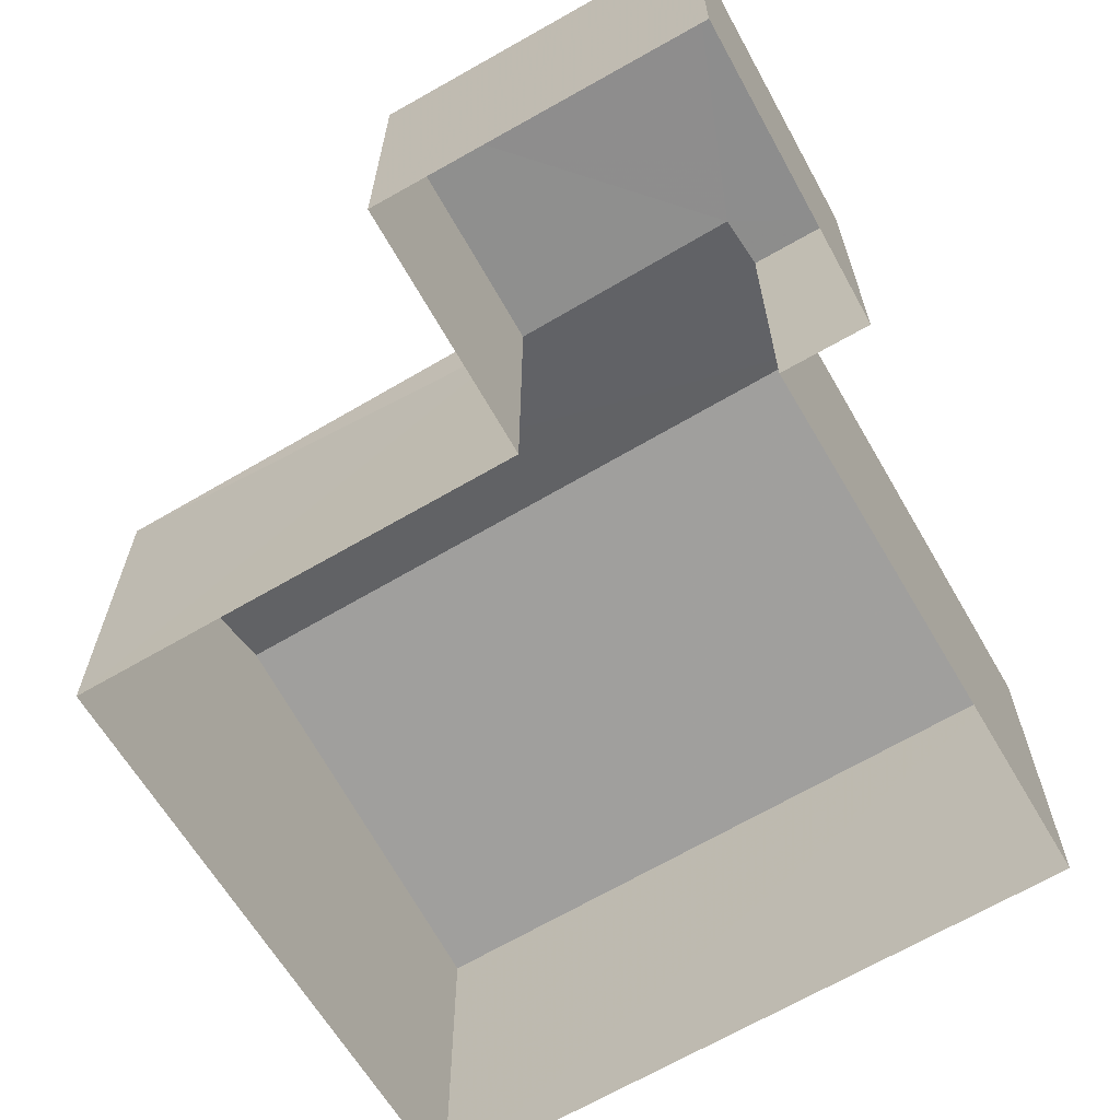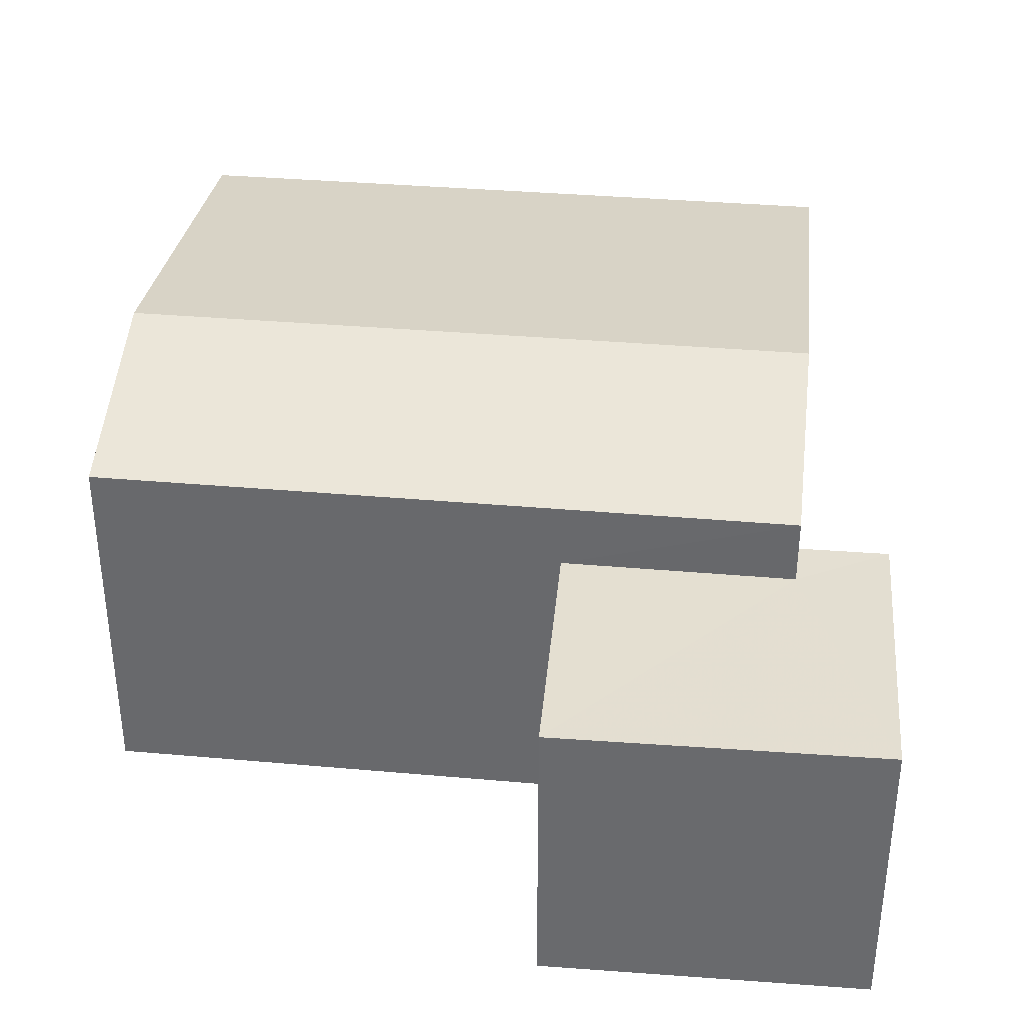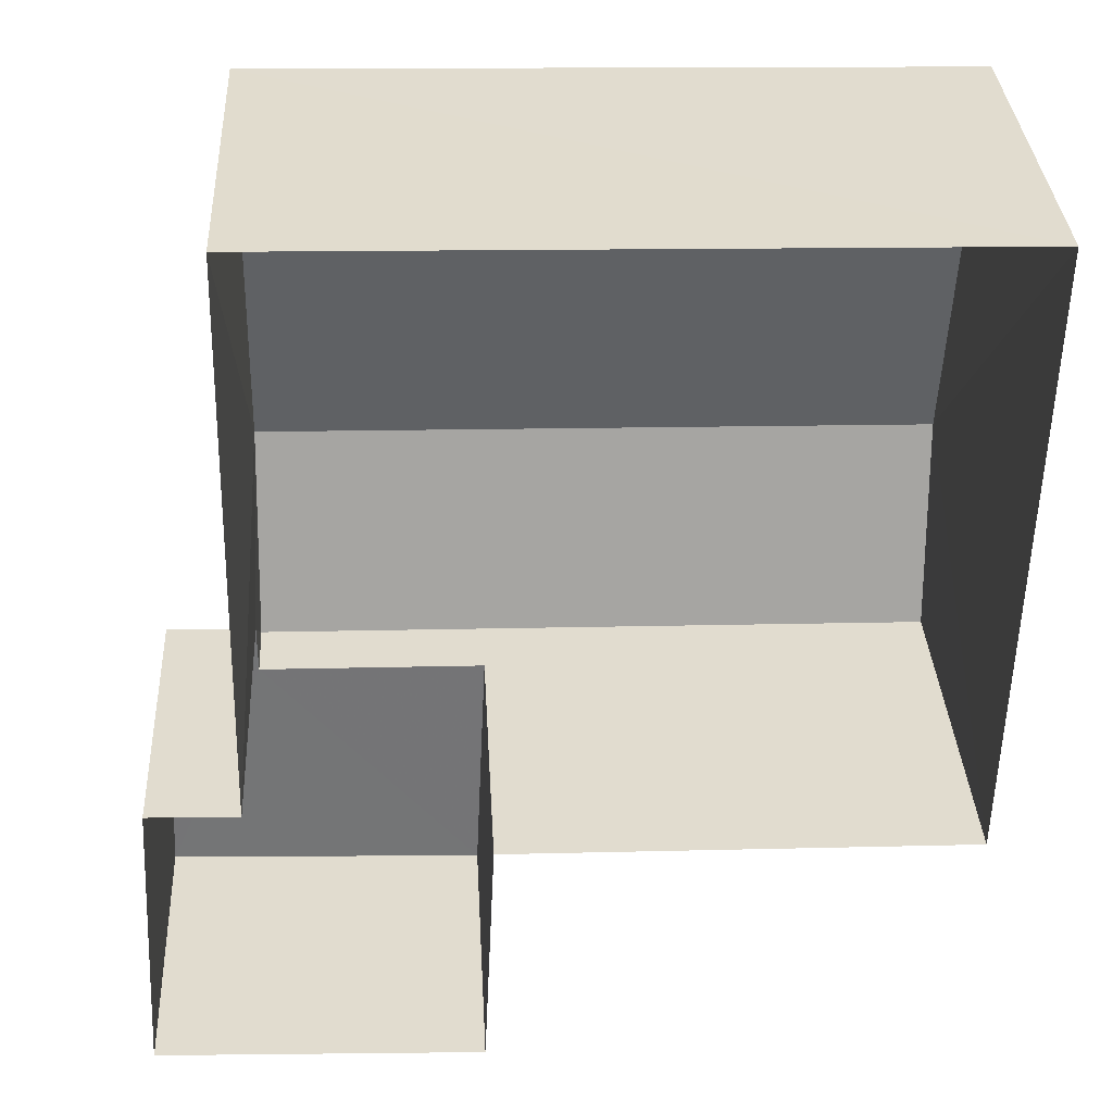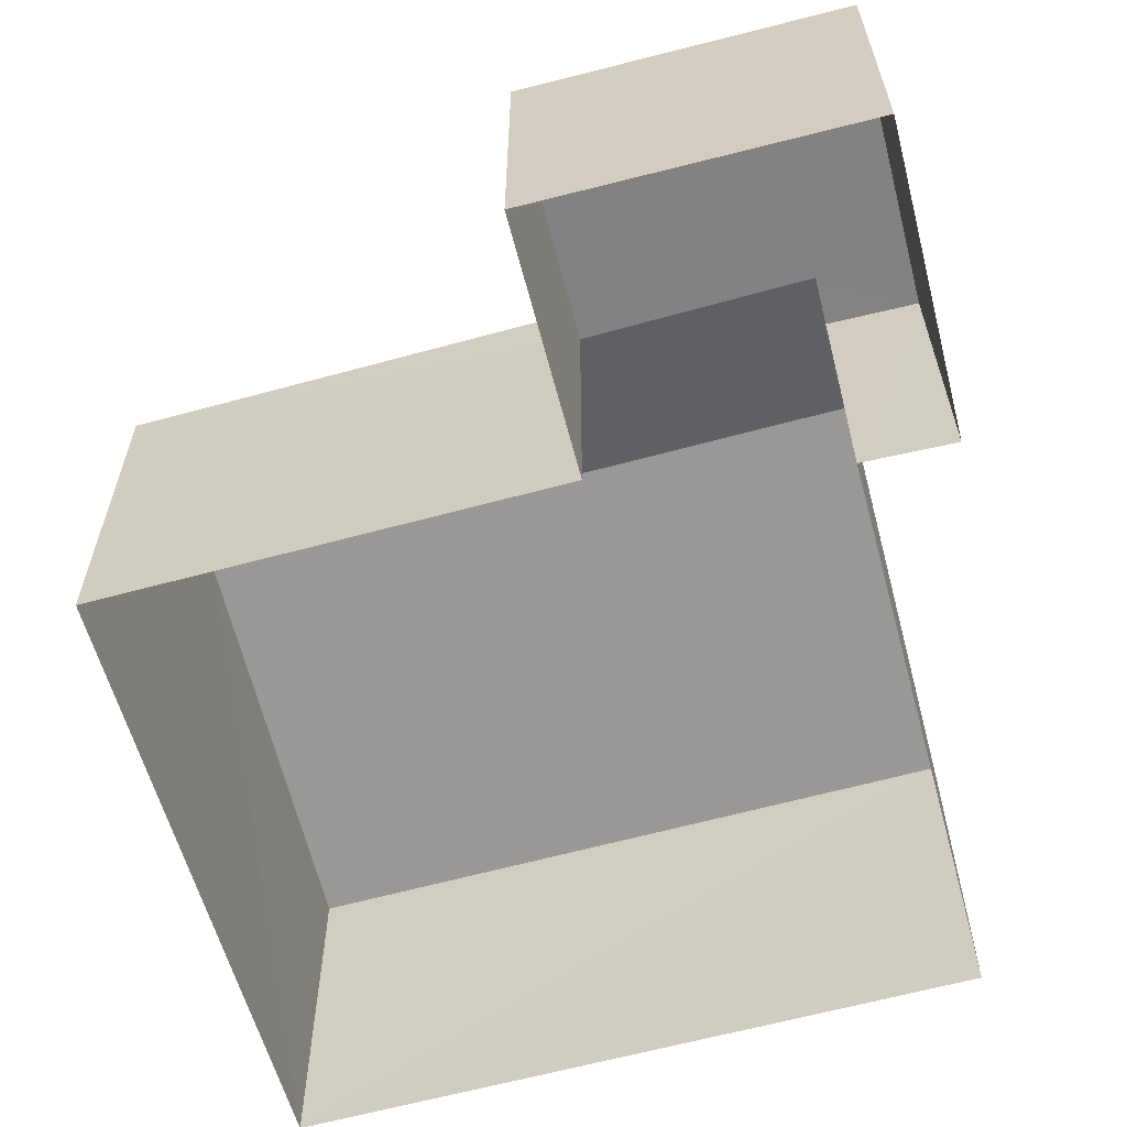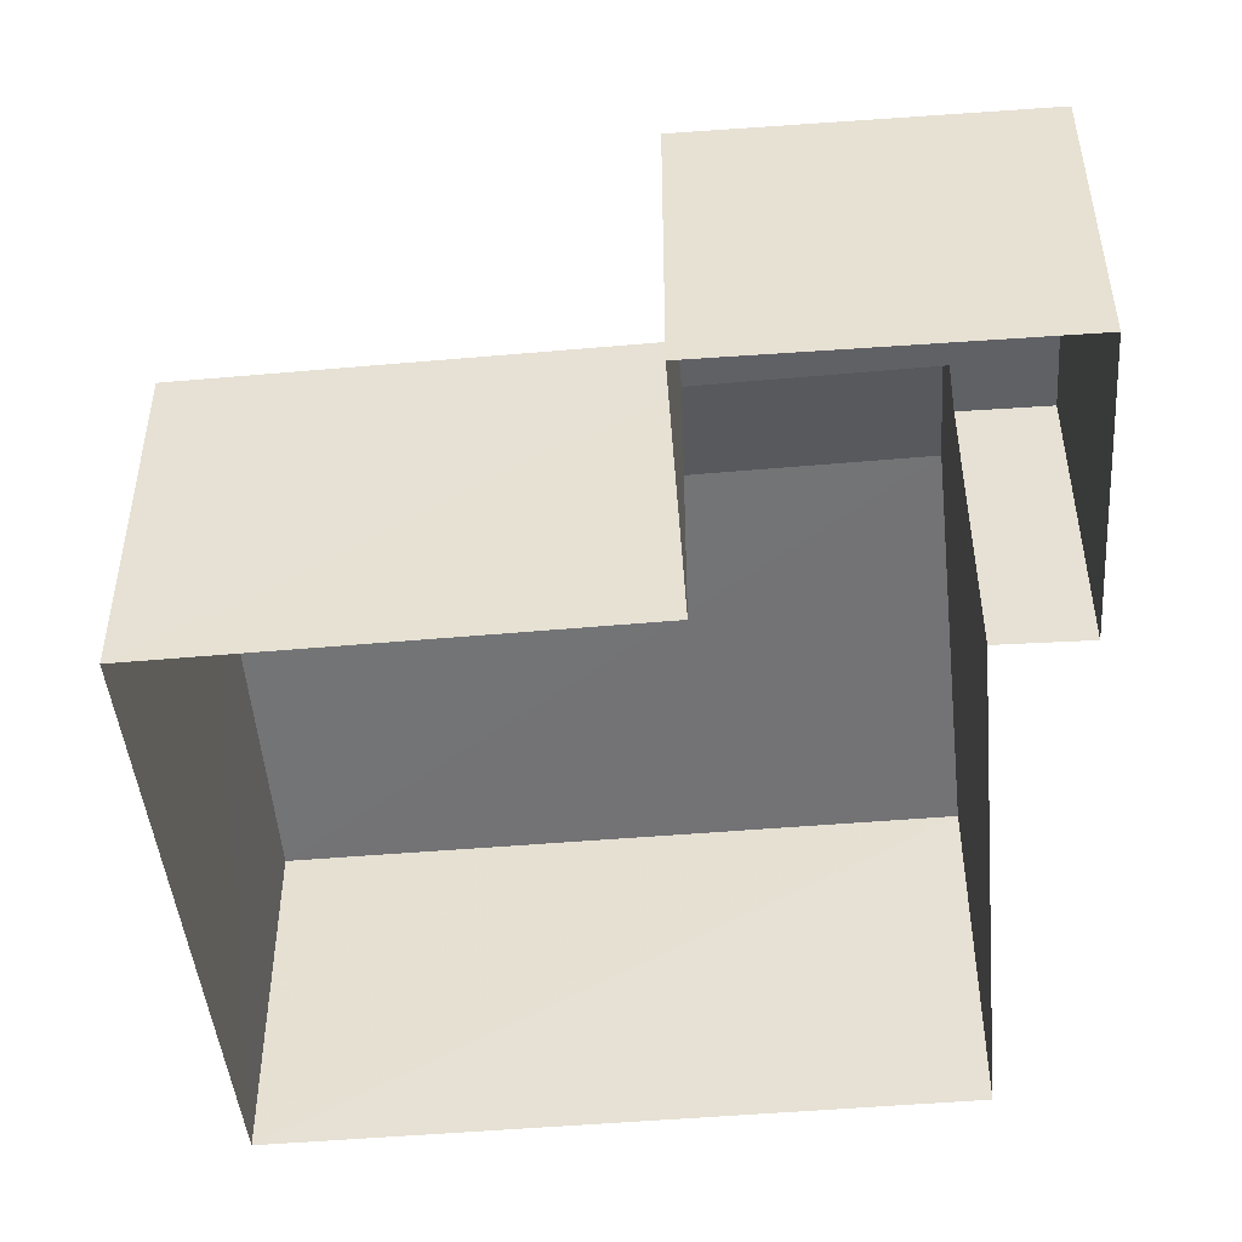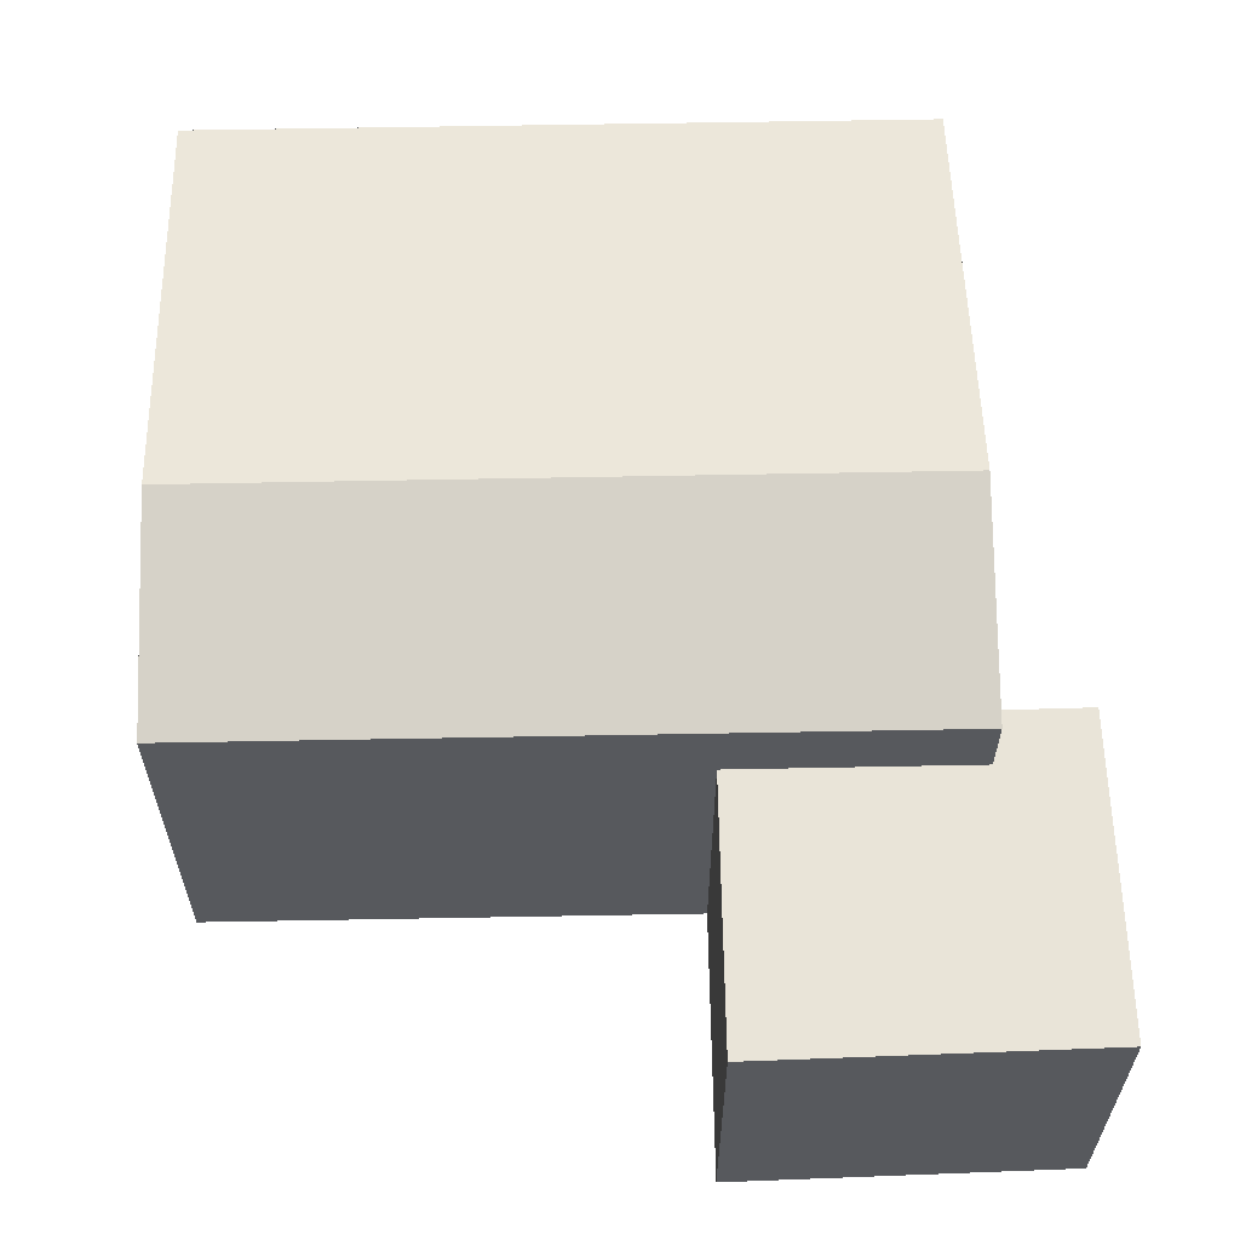
<metadata>
{"format":"obj","ext":"obj","renderer":"f3d","projection":"perspective","resolution":1024,"background":"white","views":[{"elev":-64.9,"azim":32.0,"up":"+Z"},{"elev":36.4,"azim":7.8,"up":"+Z"},{"elev":34.0,"azim":176.8,"up":"+Y"},{"elev":-60.8,"azim":16.9,"up":"+Z"},{"elev":-47.5,"azim":6.8,"up":"+Z"},{"elev":60.5,"azim":0.1,"up":"+Z"}]}
</metadata>
<code>
v -3.12e+05 4.282e+04 20.83
v -3.12e+05 4.282e+04 20.83
v -3.12e+05 4.282e+04 20.83
v -3.12e+05 4.282e+04 20.83
v -3.12e+05 4.282e+04 20.83
v -3.12e+05 4.282e+04 20.83
v -3.12e+05 4.282e+04 20.83
v -3.12e+05 4.282e+04 20.83
v -3.12e+05 4.282e+04 23.34
v -3.12e+05 4.282e+04 23.34
v -3.12e+05 4.282e+04 23.79
v -3.12e+05 4.282e+04 23.79
v -3.12e+05 4.282e+04 22.89
v -3.12e+05 4.282e+04 22.89
v -3.12e+05 4.282e+04 22.89
v -3.12e+05 4.282e+04 22.89
v -3.12e+05 4.282e+04 22.89
v -3.12e+05 4.282e+04 22.89
v -3.12e+05 4.282e+04 23.34
v -3.12e+05 4.282e+04 23.35
f 1 2 3
f 4 1 3
f 5 6 7
f 2 5 3
f 3 5 8
f 8 5 7
f 9 10 11
f 12 9 11
f 13 14 15
f 14 16 15
f 15 17 18
f 15 16 17
f 11 19 12
f 11 20 19
f 17 7 6
f 17 16 7
f 16 8 7
f 16 14 8
f 13 8 14
f 13 3 8
f 5 17 6
f 5 18 17
f 20 2 1
f 19 20 1
f 4 13 9
f 9 13 10
f 4 3 13
f 10 13 15
f 19 1 12
f 1 4 12
f 4 9 12
f 18 5 11
f 10 15 18
f 5 2 11
f 10 18 11
f 2 20 11

</code>
